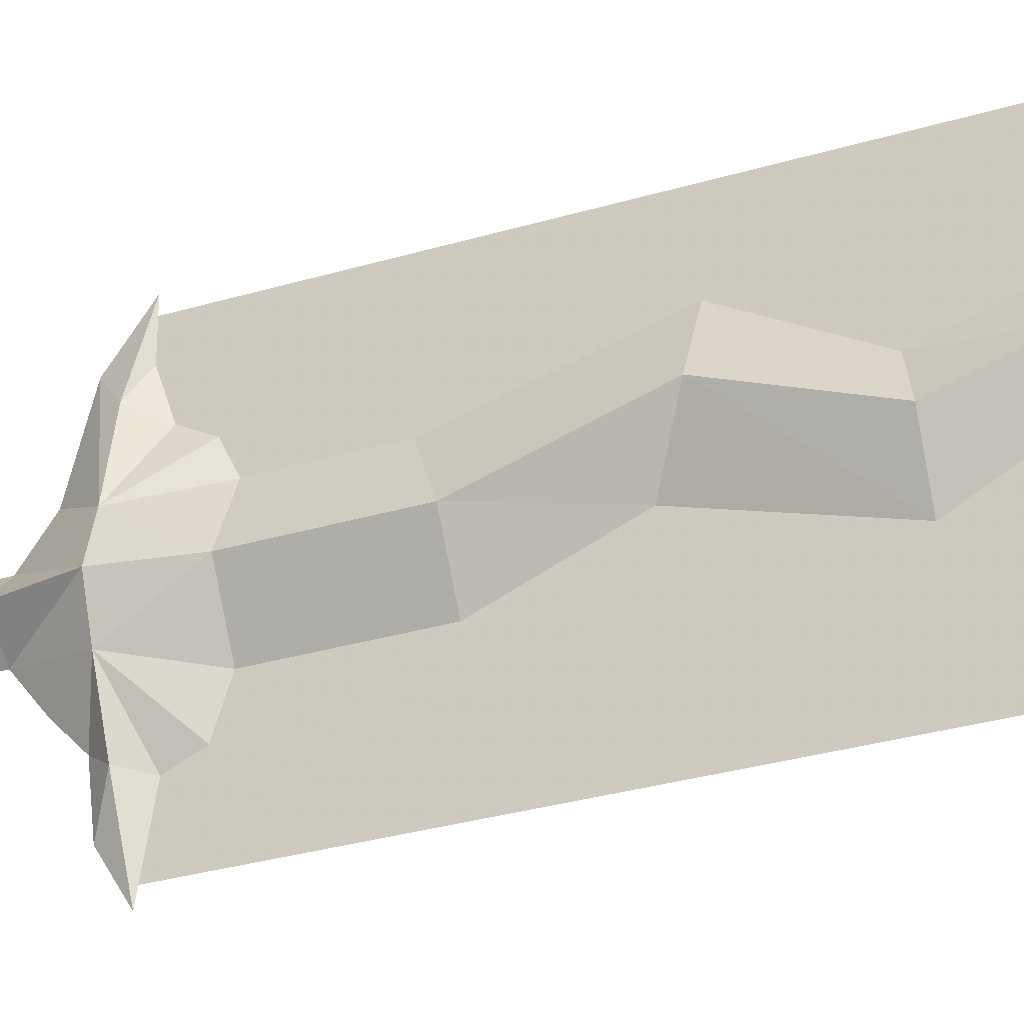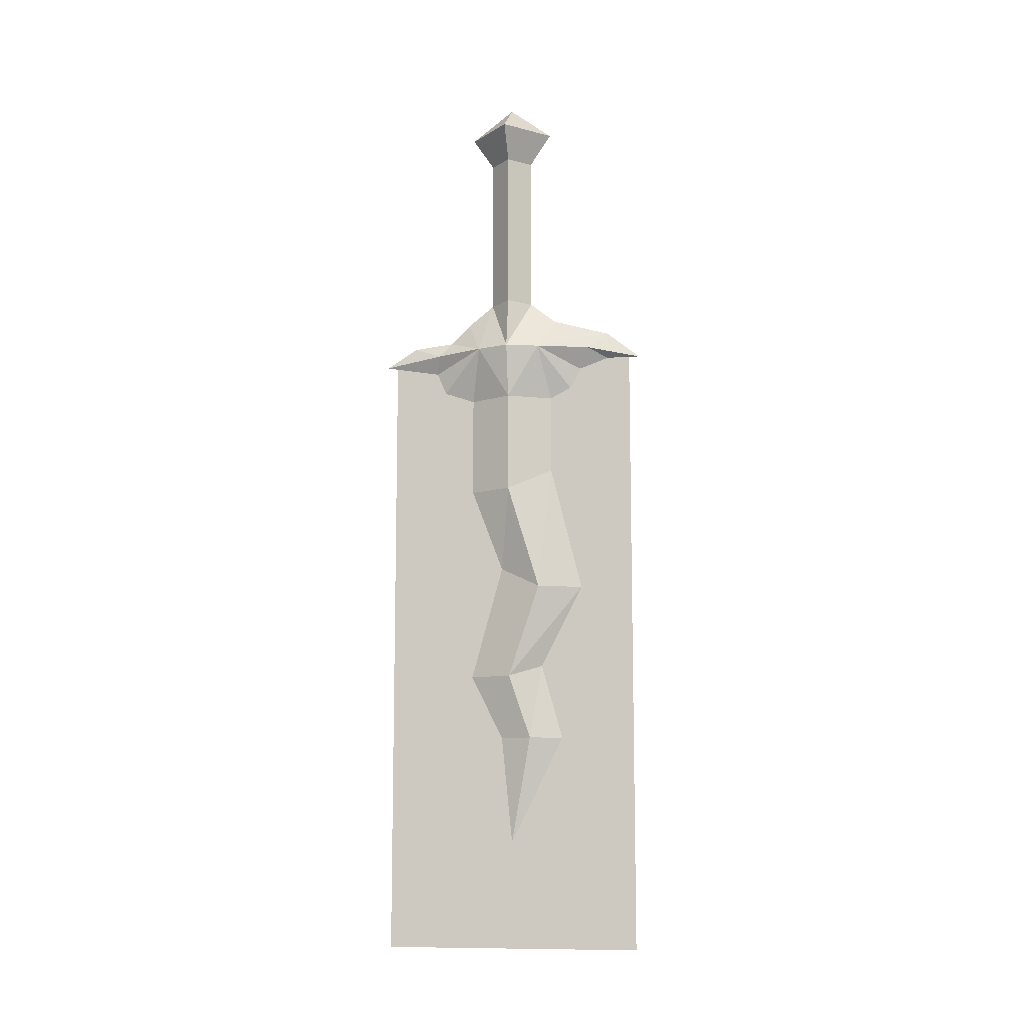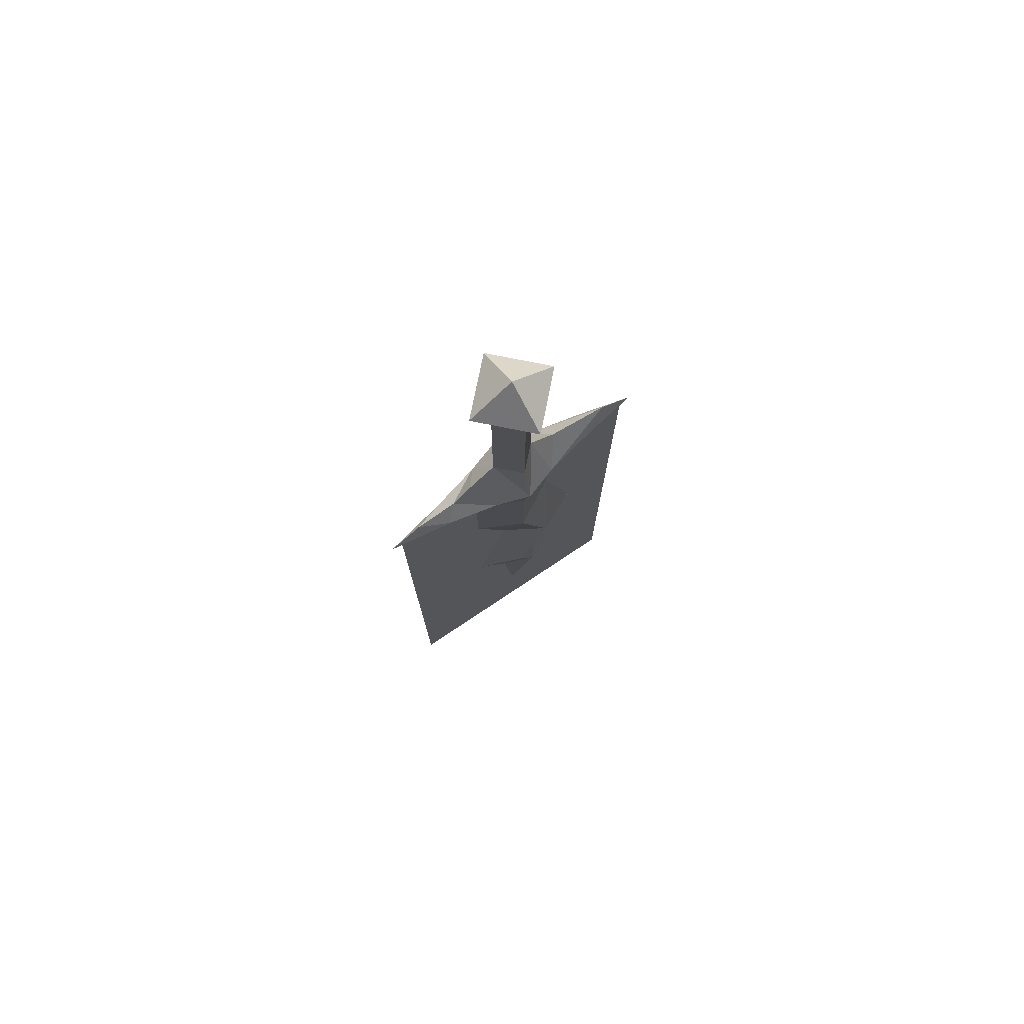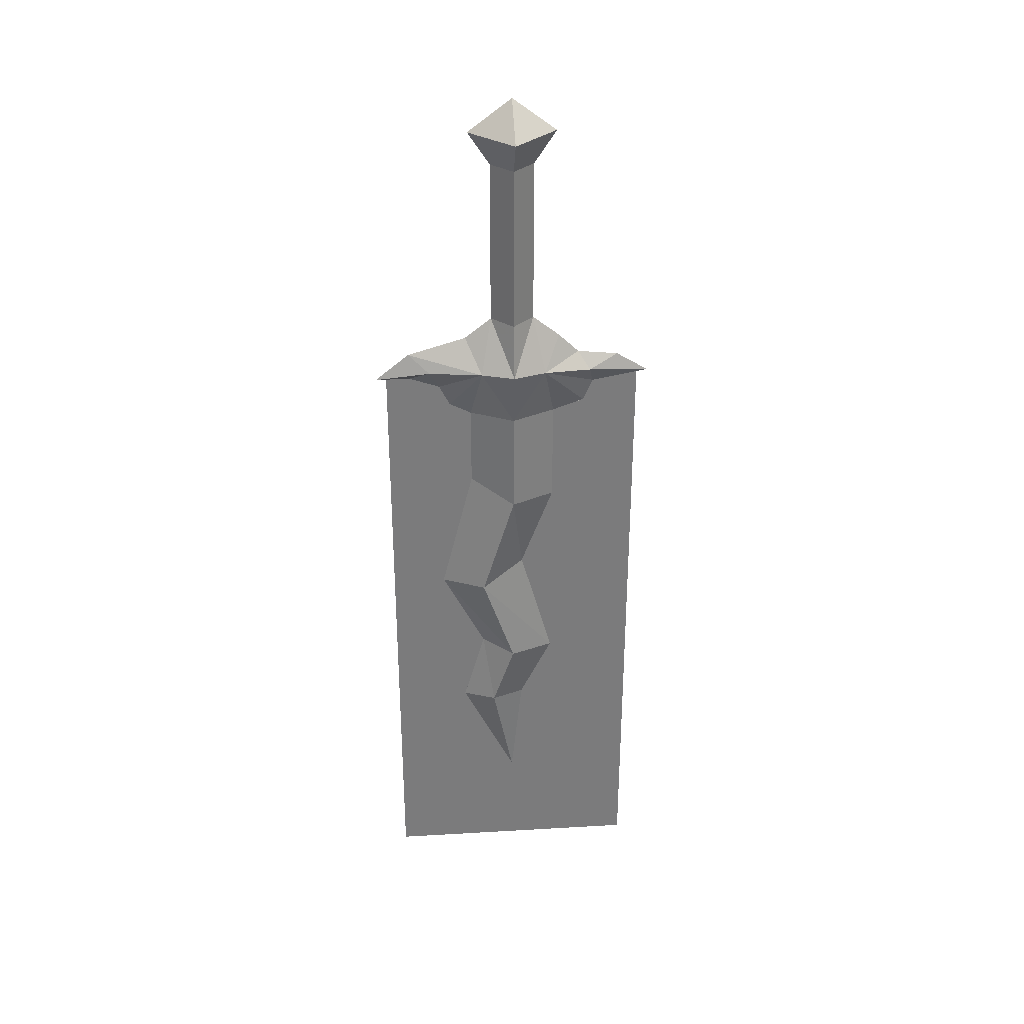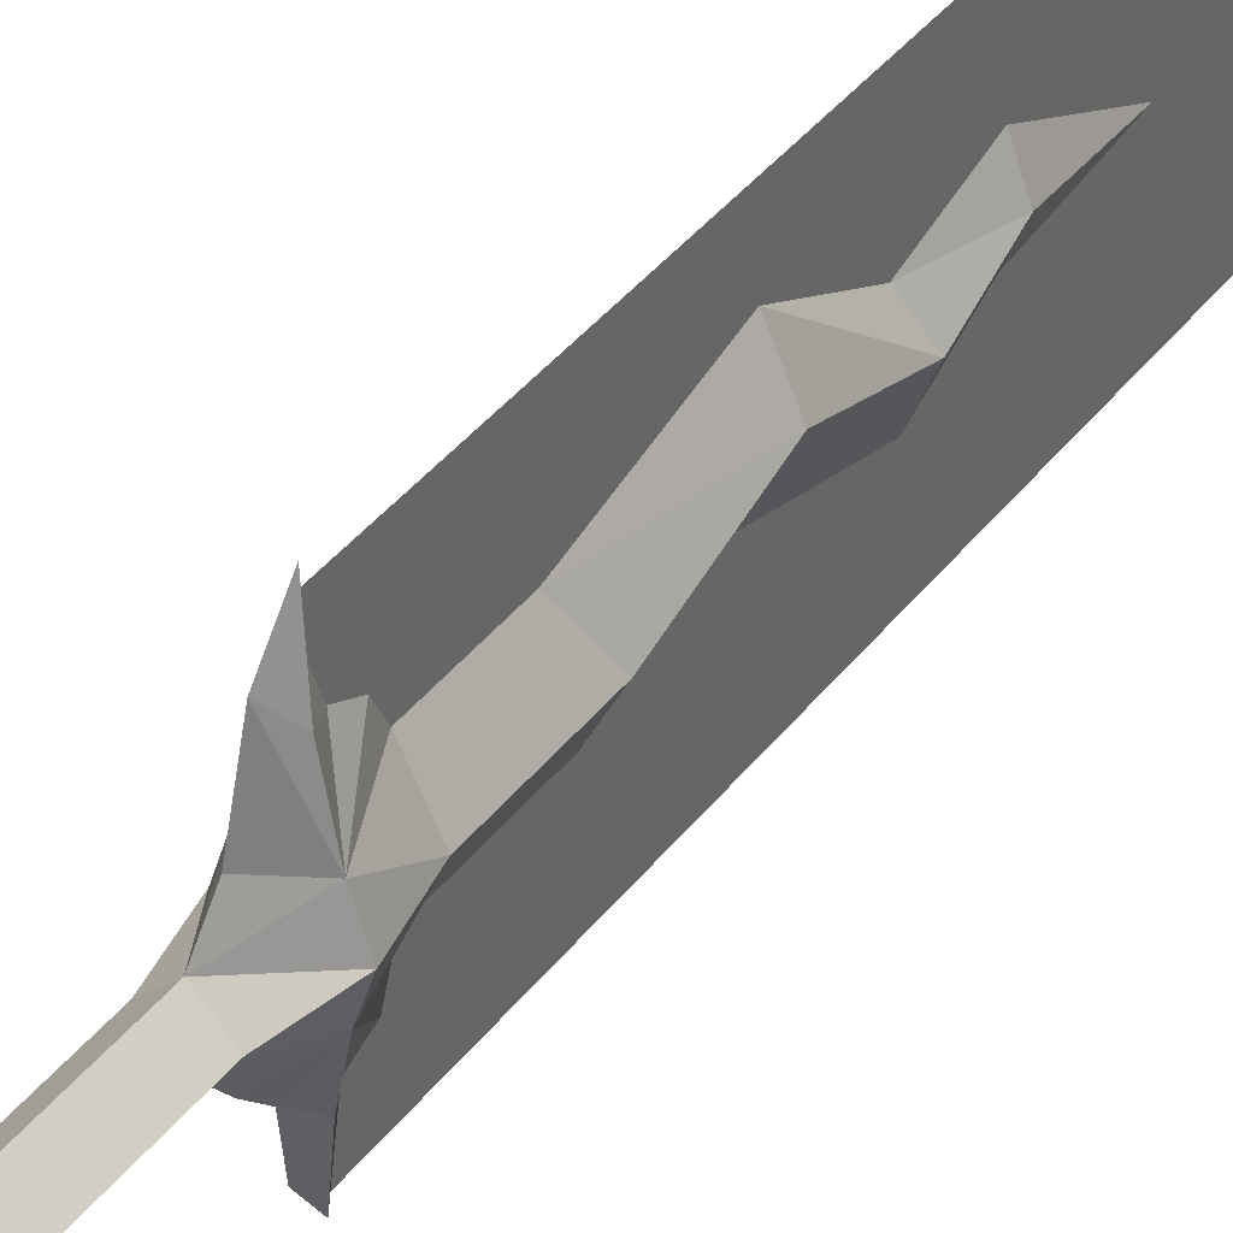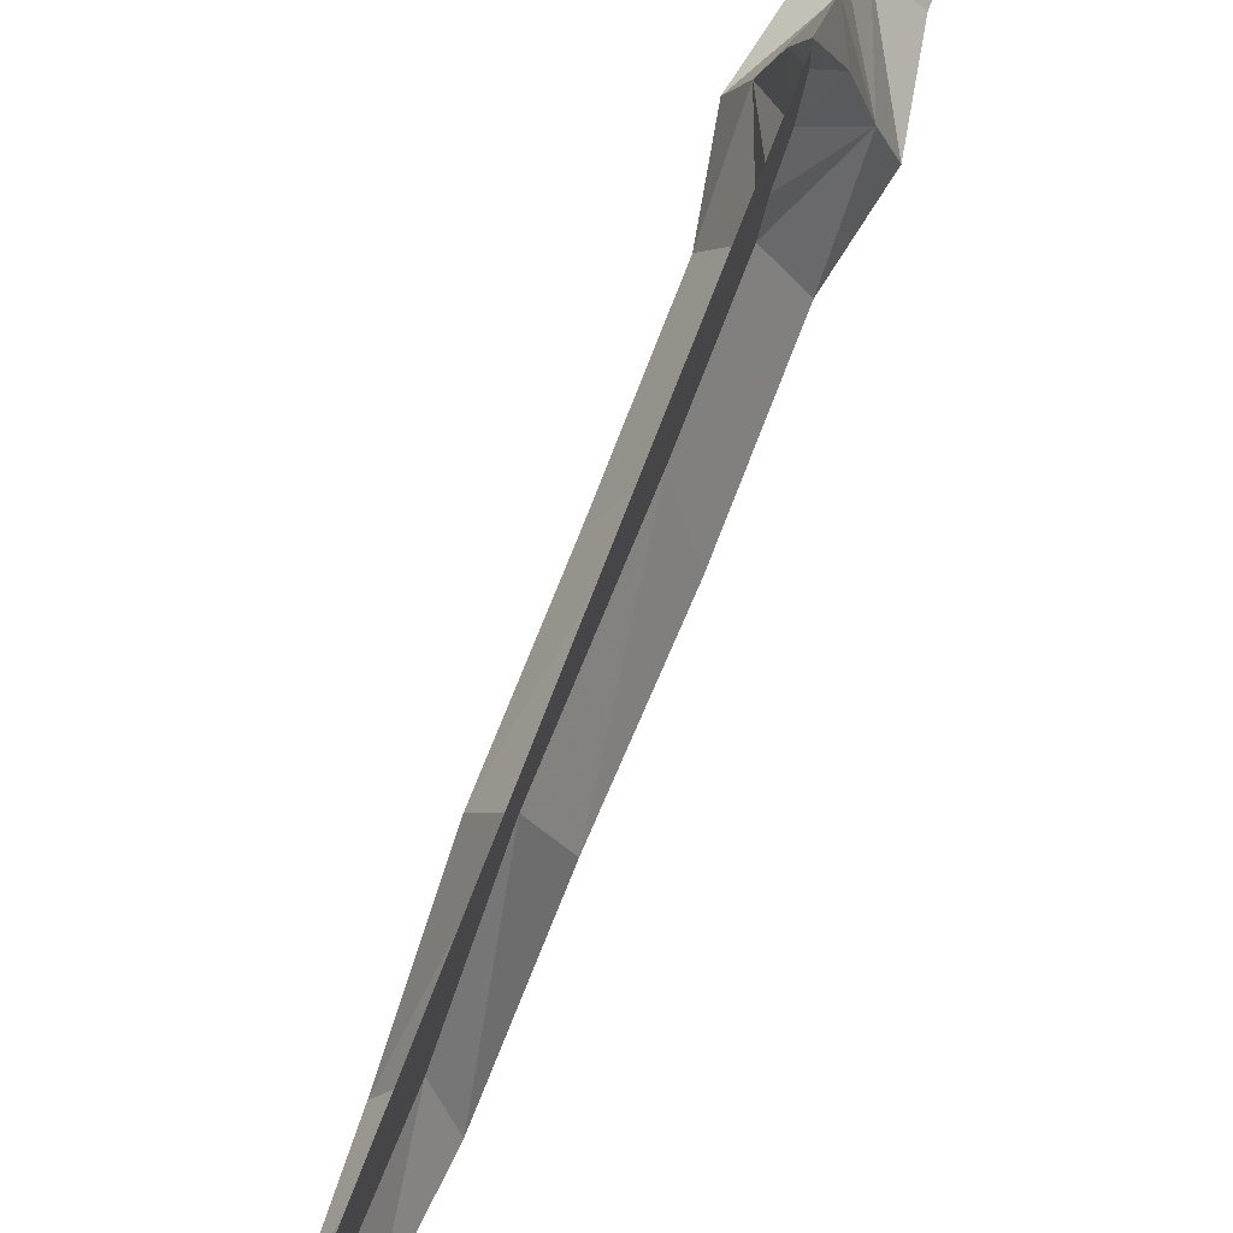
<metadata>
{"format":"obj","ext":"obj","renderer":"f3d","projection":"perspective","resolution":1024,"background":"white","views":[{"elev":-26.7,"azim":-63.9,"up":"+Z"},{"elev":-10.2,"azim":-78.8,"up":"+Y"},{"elev":76.5,"azim":-123.7,"up":"+Y"},{"elev":31.9,"azim":85.3,"up":"+Y"},{"elev":40.7,"azim":-145.8,"up":"+Z"},{"elev":78.6,"azim":21.4,"up":"+Z"}]}
</metadata>
<code>
o cwdhsw06l
v -0.0026 -0.1159 0.0332
v 0.0372 -0.1159 -0.0067
v -0.0026 -0.086 -0.0067
v 0.0175 -0.3458 0.0232
v 0.0273 -0.3458 -0.0067
v 0.0174 -0.3959 -0.0067
v -0.0026 -0.2966 0.0132
v 0.0174 -0.146 -0.0067
v -0.0026 -0.146 -0.0267
v -0.0026 -0.146 0.0132
v -0.0026 -0.1159 -0.0467
v -0.0026 -0.2966 -0.0267
v 0.0174 -0.2966 -0.0067
v 0.0175 -0.3458 -0.0368
v -0.0026 -0.3159 -0.0512
v 0.009 -0.7358 0.0132
v -0.0026 -0.8358 -0.0067
v -0.0026 -0.7358 -0.0168
v -0.0026 -0.7358 0.0432
v -0.0026 -0.49 -0.0467
v -0.0026 -0.3959 -0.0467
v 0.0174 -0.49 -0.0067
v -0.0026 -0.3959 0.0332
v -0.0026 -0.47 0.0332
v -0.0026 -0.5685 -0.0168
v 0.0158 -0.5885 0.0232
v -0.0026 -0.5885 0.0631
v -0.0026 -0.6758 -0.0467
v 0.0129 -0.6758 -0.0067
v -0.0026 -0.6657 0.0232
v -0.0026 -0.3653 -0.0842
v -0.0026 -0.3559 -0.1366
v 0.0073 -0.349 -0.0804
v -0.0026 -0.3378 -0.1071
v -0.0026 -0.3338 -0.0698
v 0.0073 -0.3472 0.0724
v -0.0026 -0.3316 0.0917
v -0.0026 -0.3569 0.1231
v -0.0026 -0.3665 0.0631
v -0.0026 -0.3566 0.0913
v -0.0026 -0.3858 -0.0754
v -0.0026 -0.3858 0.0532
v -0.0026 -0.3159 0.0377
v -0.0426 -0.1159 -0.0067
v -0.0226 -0.2966 -0.0067
v -0.0226 -0.146 -0.0067
v -0.0327 -0.3458 -0.0067
v -0.0228 -0.3458 -0.0368
v -0.0226 -0.3959 -0.0067
v -0.0228 -0.3458 0.0232
v -0.0143 -0.7358 0.0132
v -0.0182 -0.6758 -0.0067
v -0.0226 -0.49 -0.0067
v -0.0211 -0.5885 0.0232
v -0.0125 -0.349 -0.0804
v -0.0125 -0.3472 0.0724
v -0.0026 -0.9359 0.1132
v -0.0026 -0.3559 -0.1265
v -0.0026 -0.9359 -0.1265
v -0.0026 -0.3559 0.1132
f 1 2 3
f 4 6 5
f 5 7 4
f 2 8 9
f 8 2 10
f 1 10 2
f 2 9 11
f 11 3 2
f 8 12 9
f 12 8 13
f 10 13 8
f 13 10 7
f 5 13 7
f 13 5 12
f 14 12 5
f 12 14 15
f 16 17 18
f 17 16 19
f 6 20 21
f 20 6 22
f 23 22 6
f 22 23 24
f 22 25 20
f 25 22 26
f 24 26 22
f 26 24 27
f 26 28 25
f 28 26 29
f 27 29 26
f 29 27 30
f 29 18 28
f 18 29 16
f 30 16 29
f 16 30 19
f 31 32 33
f 32 34 33
f 33 34 35
f 35 14 33
f 31 33 14
f 36 37 38
f 37 36 4
f 39 4 36
f 38 40 36
f 40 39 36
f 14 35 15
f 14 41 31
f 14 21 41
f 21 14 6
f 5 6 14
f 23 6 4
f 42 4 39
f 4 42 23
f 43 37 4
f 4 7 43
f 44 1 3
f 3 11 44
f 45 46 12
f 46 45 10
f 7 10 45
f 12 46 9
f 47 12 48
f 48 49 47
f 50 47 49
f 49 23 50
f 47 45 12
f 45 47 7
f 50 7 47
f 10 1 44
f 44 46 10
f 46 44 9
f 11 9 44
f 51 17 19
f 17 51 18
f 52 18 51
f 53 49 20
f 49 53 23
f 24 23 53
f 21 20 49
f 49 48 21
f 41 21 48
f 54 53 25
f 53 54 24
f 27 24 54
f 25 53 20
f 52 54 28
f 54 52 27
f 30 27 52
f 28 54 25
f 18 52 28
f 51 30 52
f 30 51 19
f 32 31 55
f 55 34 32
f 35 34 55
f 55 48 35
f 15 35 48
f 38 37 56
f 56 40 38
f 39 40 56
f 56 50 39
f 48 12 15
f 48 31 41
f 31 48 55
f 42 50 23
f 50 42 39
f 56 37 50
f 37 43 50
f 43 7 50
f 57 59 58
f 58 60 57

</code>
